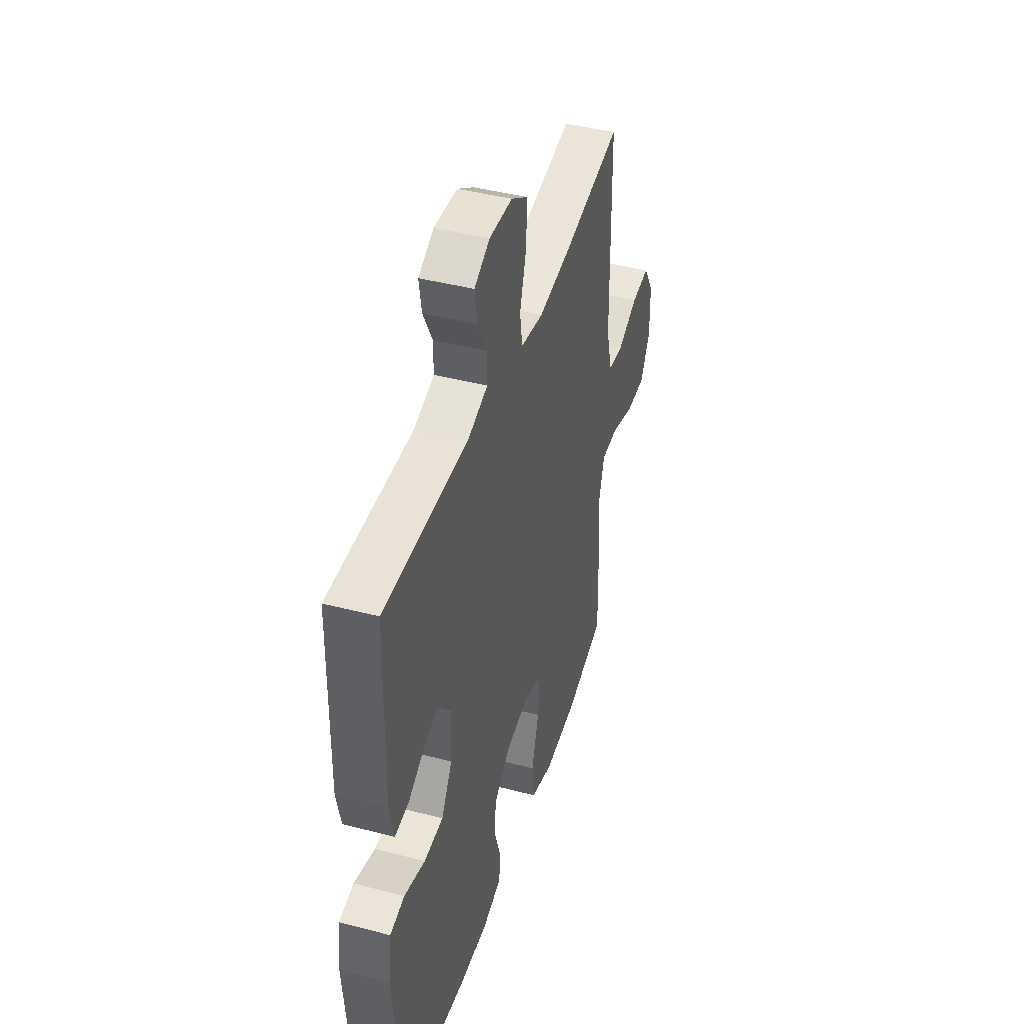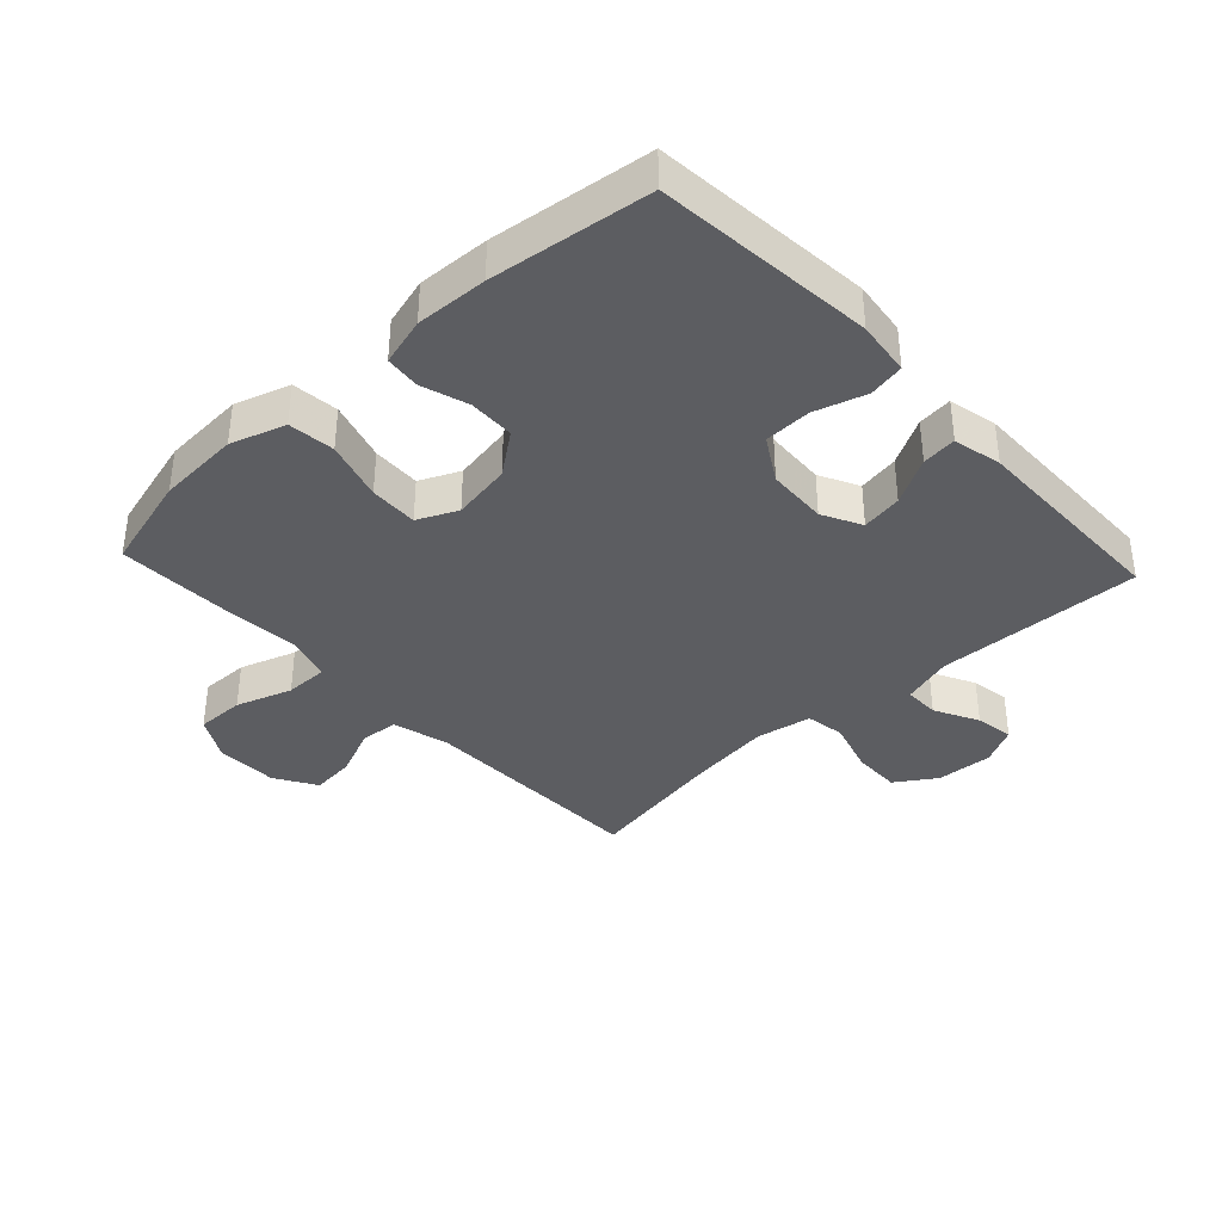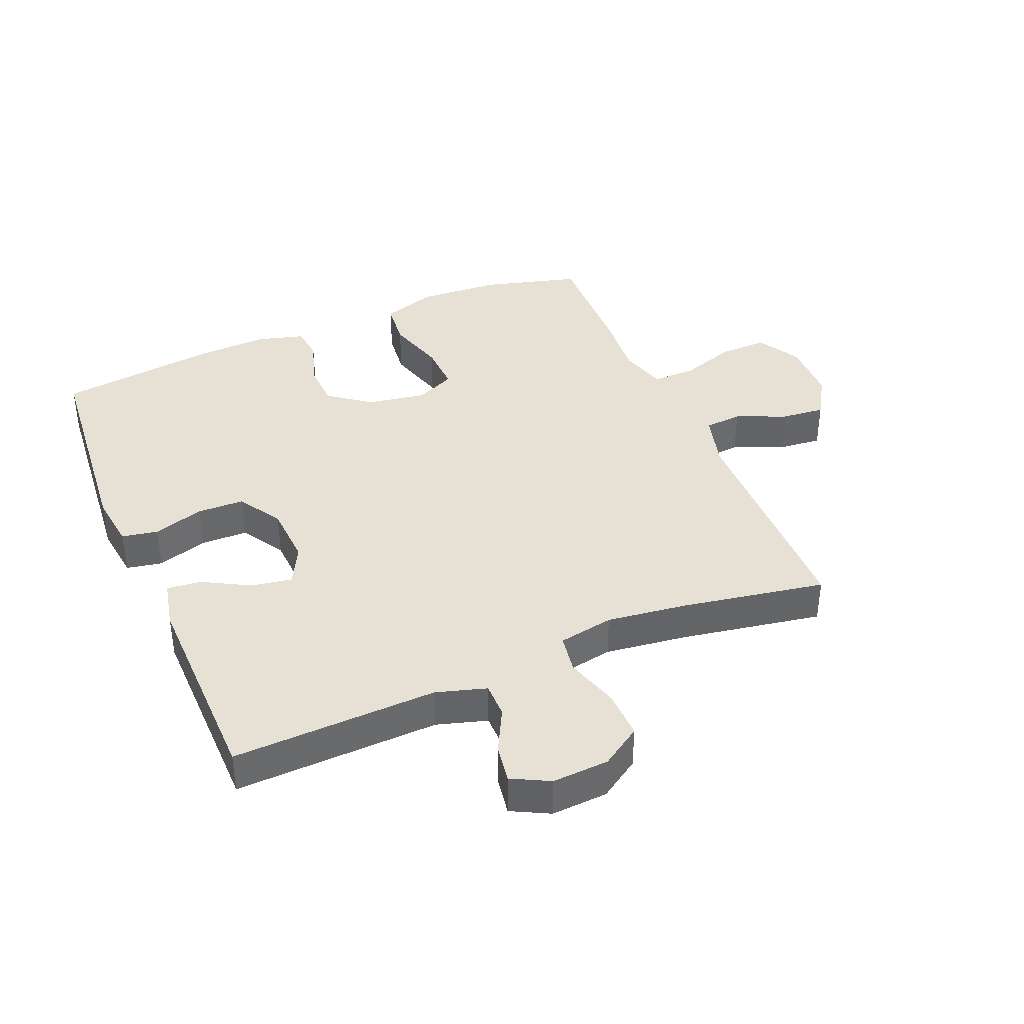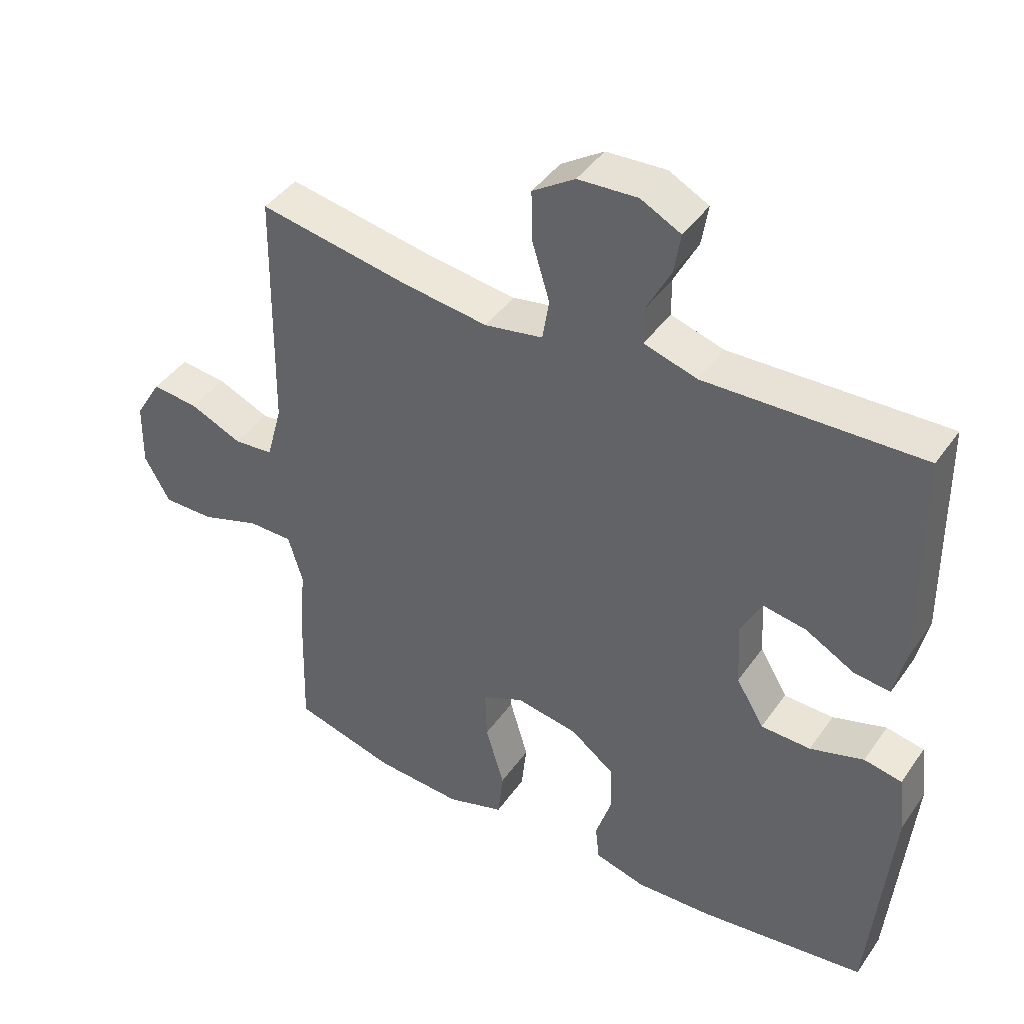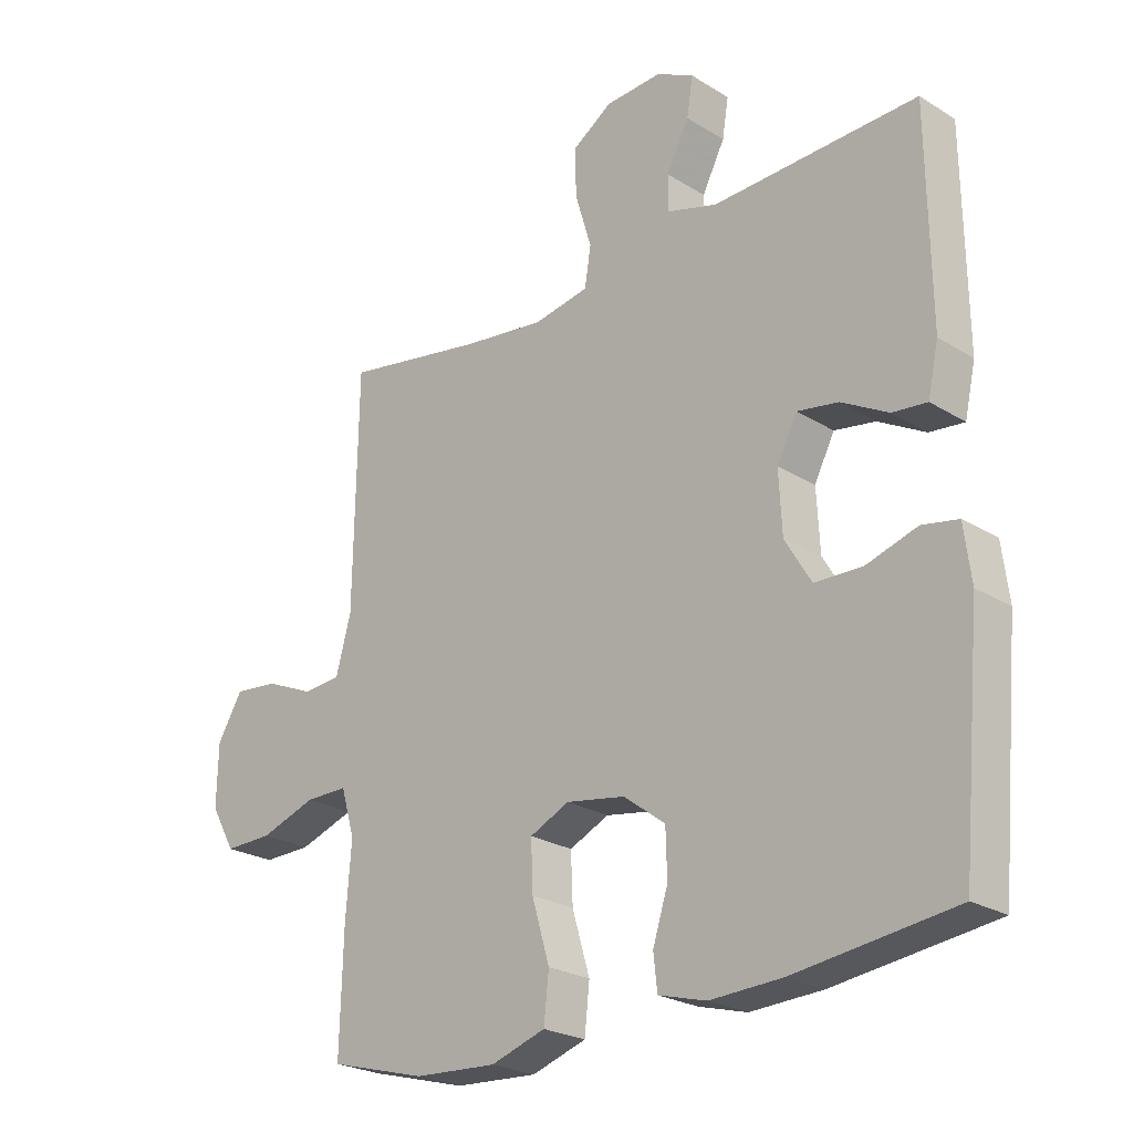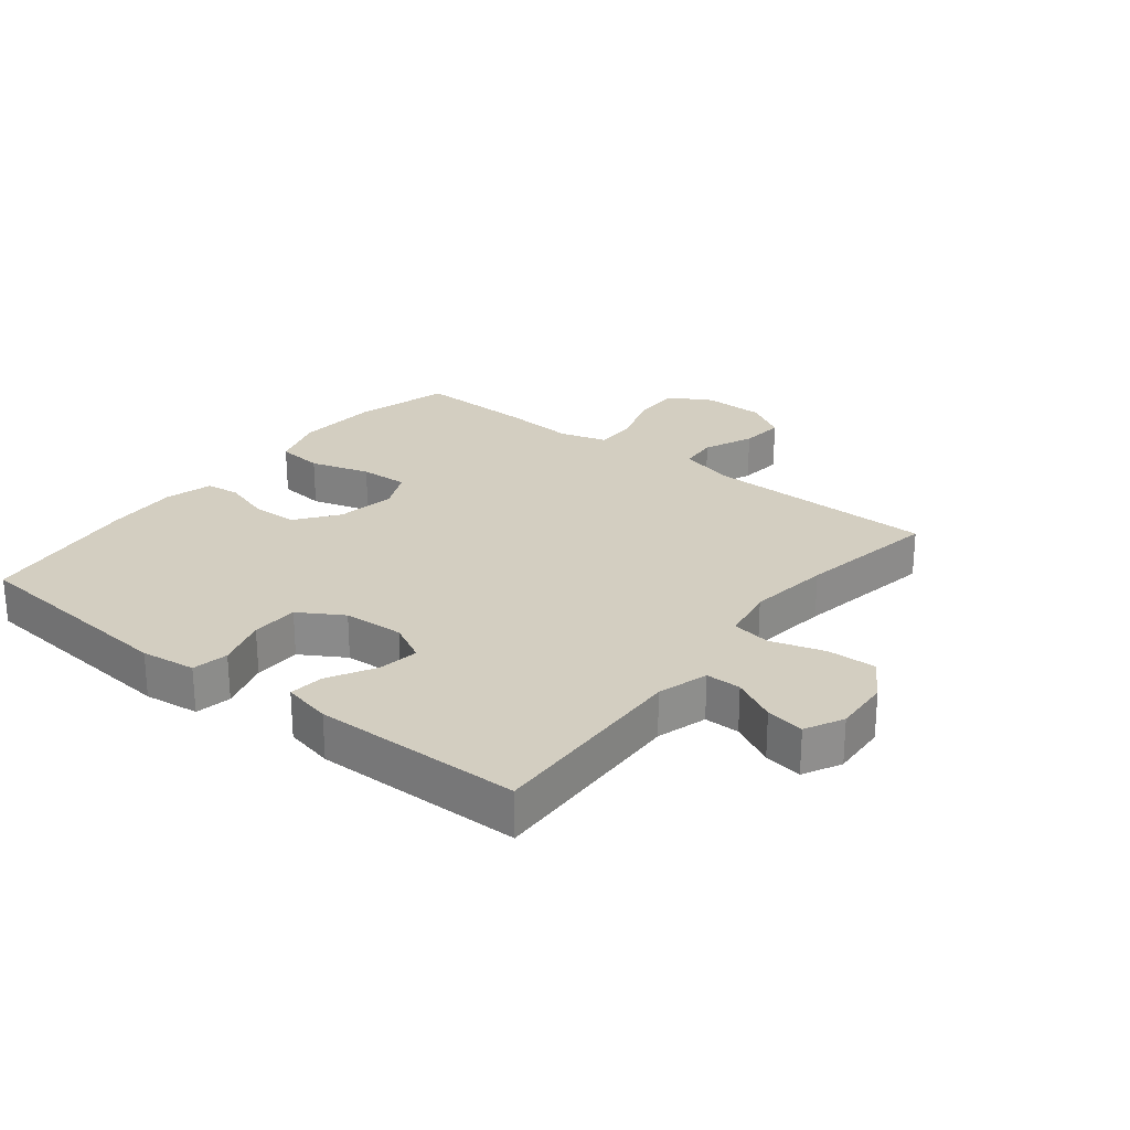
<metadata>
{"format":"obj","ext":"obj","renderer":"f3d","projection":"perspective","resolution":1024,"background":"white","views":[{"elev":43.3,"azim":-72.9,"up":"+Z"},{"elev":-37.2,"azim":-137.1,"up":"+Y"},{"elev":39.1,"azim":-22.9,"up":"+Y"},{"elev":42.4,"azim":-147.9,"up":"+Z"},{"elev":-24.1,"azim":-135.6,"up":"+Z"},{"elev":25.3,"azim":-51.8,"up":"+Y"}]}
</metadata>
<code>
v -0.5 0.07 0.5
v -0.174 0.07 0.489
v -0.094 0.07 0.513
v -0.094 0.07 0.569
v -0.13 0.07 0.639
v -0.14 0.07 0.7
v -0.08 0.07 0.731
v 0.01 0.07 0.726
v 0.074 0.07 0.684
v 0.072 0.07 0.607
v 0.046 0.07 0.521
v 0.056 0.07 0.459
v 0.144 0.07 0.443
v 0.275 0.07 0.46
v 0.5 0.07 0.5
v 0.506 0.07 0.129
v 0.53 0.07 0.041
v 0.59 0.07 0.036
v 0.669 0.07 0.07
v 0.739 0.07 0.077
v 0.779 0.07 0.011
v 0.781 0.07 -0.087
v 0.742 0.07 -0.156
v 0.665 0.07 -0.155
v 0.576 0.07 -0.125
v 0.508 0.07 -0.125
v 0.486 0.07 -0.199
v 0.495 0.07 -0.315
v 0.5 0.07 -0.5
v 0.346 0.07 -0.542
v 0.215 0.07 -0.55
v 0.128 0.07 -0.522
v 0.12 0.07 -0.448
v 0.148 0.07 -0.353
v 0.151 0.07 -0.276
v 0.088 0.07 -0.247
v -0.006 0.07 -0.263
v -0.072 0.07 -0.313
v -0.074 0.07 -0.386
v -0.05 0.07 -0.461
v -0.056 0.07 -0.516
v -0.132 0.07 -0.537
v -0.246 0.07 -0.532
v -0.5 0.07 -0.5
v -0.532 0.07 -0.152
v -0.521 0.07 -0.065
v -0.464 0.07 -0.054
v -0.383 0.07 -0.079
v -0.308 0.07 -0.077
v -0.266 0.07 -0.007
v -0.261 0.07 0.089
v -0.293 0.07 0.151
v -0.358 0.07 0.14
v -0.432 0.07 0.099
v -0.487 0.07 0.093
v -0.504 0.07 0.17
v -0.5 0 0.5
v -0.174 0 0.489
v -0.094 0 0.513
v -0.094 0 0.569
v -0.13 0 0.639
v -0.14 0 0.7
v -0.08 0 0.731
v 0.01 0 0.726
v 0.074 0 0.684
v 0.072 0 0.607
v 0.046 0 0.521
v 0.056 0 0.459
v 0.144 0 0.443
v 0.275 0 0.46
v 0.5 0 0.5
v 0.506 0 0.129
v 0.53 0 0.041
v 0.59 0 0.036
v 0.669 0 0.07
v 0.739 0 0.077
v 0.779 0 0.011
v 0.781 0 -0.087
v 0.742 0 -0.156
v 0.665 0 -0.155
v 0.576 0 -0.125
v 0.508 0 -0.125
v 0.486 0 -0.199
v 0.495 0 -0.315
v 0.5 0 -0.5
v 0.346 0 -0.542
v 0.215 0 -0.55
v 0.128 0 -0.522
v 0.12 0 -0.448
v 0.148 0 -0.353
v 0.151 0 -0.276
v 0.088 0 -0.247
v -0.006 0 -0.263
v -0.072 0 -0.313
v -0.074 0 -0.386
v -0.05 0 -0.461
v -0.056 0 -0.516
v -0.132 0 -0.537
v -0.246 0 -0.532
v -0.5 0 -0.5
v -0.532 0 -0.152
v -0.521 0 -0.065
v -0.464 0 -0.054
v -0.383 0 -0.079
v -0.308 0 -0.077
v -0.266 0 -0.007
v -0.261 0 0.089
v -0.293 0 0.151
v -0.358 0 0.14
v -0.432 0 0.099
v -0.487 0 0.093
v -0.504 0 0.17
f 56 1 2
f 55 56 2
f 54 55 2
f 53 54 2
f 52 53 2 3
f 51 52 3
f 50 51 3
f 46 47 48
f 45 46 48
f 44 45 48
f 43 44 48
f 42 43 48
f 41 42 48
f 40 41 48
f 39 40 48
f 38 39 48 49
f 37 38 49 50
f 32 33 34
f 31 32 34
f 30 31 34
f 29 30 34
f 28 29 34
f 27 28 34
f 26 27 34 35
f 23 24 25
f 22 23 25
f 21 22 25
f 20 21 25
f 19 20 25
f 18 19 25
f 17 18 25 26
f 26 35 36
f 17 26 36
f 16 17 36
f 9 10 11
f 8 9 11
f 7 8 11
f 6 7 11
f 5 6 11
f 4 5 11
f 3 4 11 12
f 50 3 12
f 36 37 50
f 16 36 50
f 15 16 50
f 14 15 50
f 13 14 50
f 12 13 50
f 58 57 112
f 58 112 111
f 58 111 110
f 58 110 109
f 59 58 109 108
f 59 108 107
f 59 107 106
f 104 103 102
f 104 102 101
f 104 101 100
f 104 100 99
f 104 99 98
f 104 98 97
f 104 97 96
f 104 96 95
f 105 104 95 94
f 106 105 94 93
f 90 89 88
f 90 88 87
f 90 87 86
f 90 86 85
f 90 85 84
f 90 84 83
f 91 90 83 82
f 81 80 79
f 81 79 78
f 81 78 77
f 81 77 76
f 81 76 75
f 81 75 74
f 82 81 74 73
f 92 91 82
f 92 82 73
f 92 73 72
f 67 66 65
f 67 65 64
f 67 64 63
f 67 63 62
f 67 62 61
f 67 61 60
f 68 67 60 59
f 68 59 106
f 106 93 92
f 106 92 72
f 106 72 71
f 106 71 70
f 106 70 69
f 106 69 68
f 1 57 58 2
f 2 58 59 3
f 3 59 60 4
f 4 60 61 5
f 5 61 62 6
f 6 62 63 7
f 7 63 64 8
f 8 64 65 9
f 9 65 66 10
f 10 66 67 11
f 11 67 68 12
f 12 68 69 13
f 13 69 70 14
f 14 70 71 15
f 15 71 72 16
f 16 72 73 17
f 17 73 74 18
f 18 74 75 19
f 19 75 76 20
f 20 76 77 21
f 21 77 78 22
f 22 78 79 23
f 23 79 80 24
f 24 80 81 25
f 25 81 82 26
f 26 82 83 27
f 27 83 84 28
f 28 84 85 29
f 29 85 86 30
f 30 86 87 31
f 31 87 88 32
f 32 88 89 33
f 33 89 90 34
f 34 90 91 35
f 35 91 92 36
f 36 92 93 37
f 37 93 94 38
f 38 94 95 39
f 39 95 96 40
f 40 96 97 41
f 41 97 98 42
f 42 98 99 43
f 43 99 100 44
f 44 100 101 45
f 45 101 102 46
f 46 102 103 47
f 47 103 104 48
f 48 104 105 49
f 49 105 106 50
f 50 106 107 51
f 51 107 108 52
f 52 108 109 53
f 53 109 110 54
f 54 110 111 55
f 55 111 112 56
f 56 112 57 1

</code>
